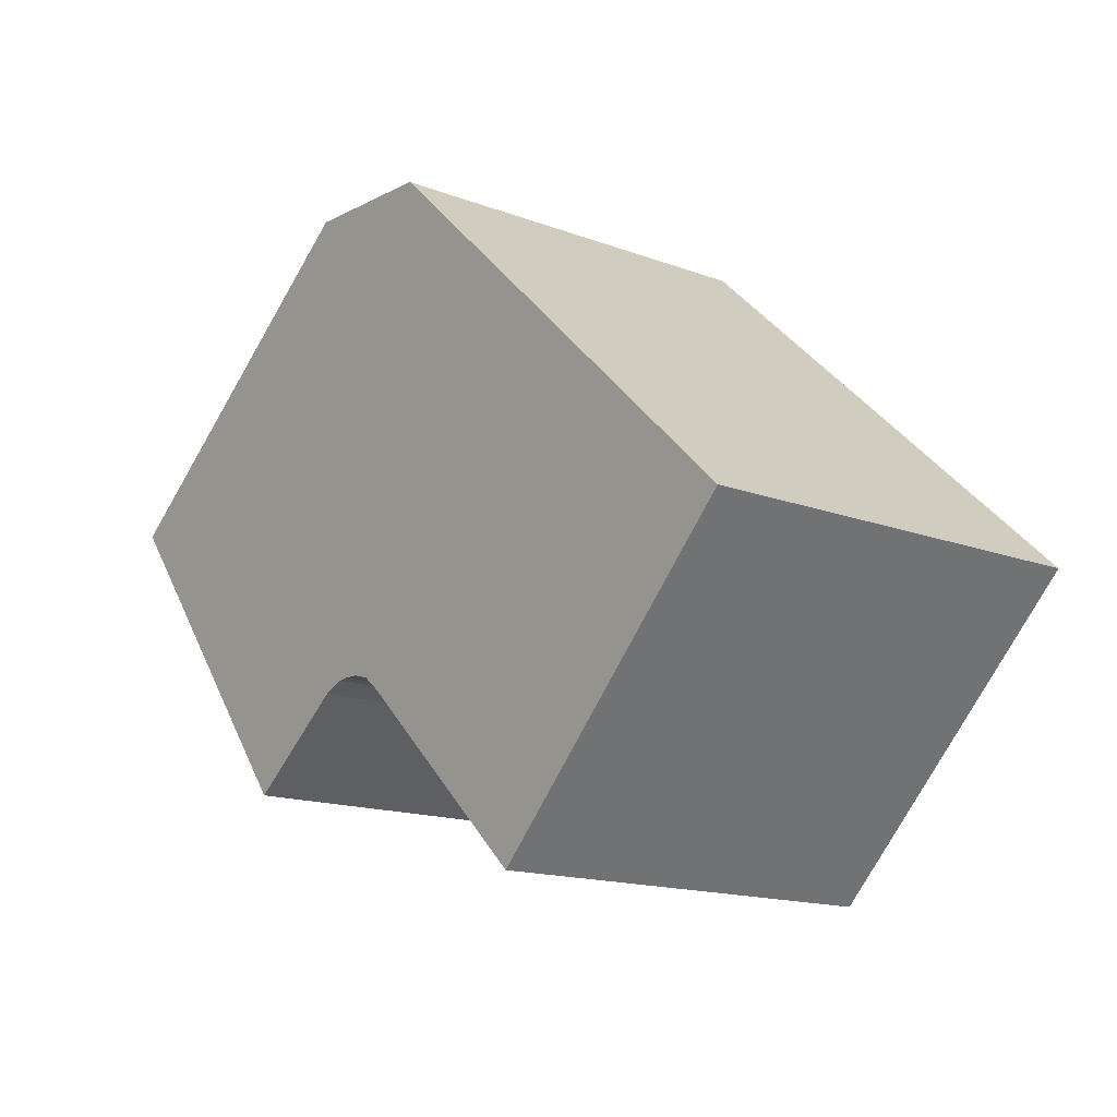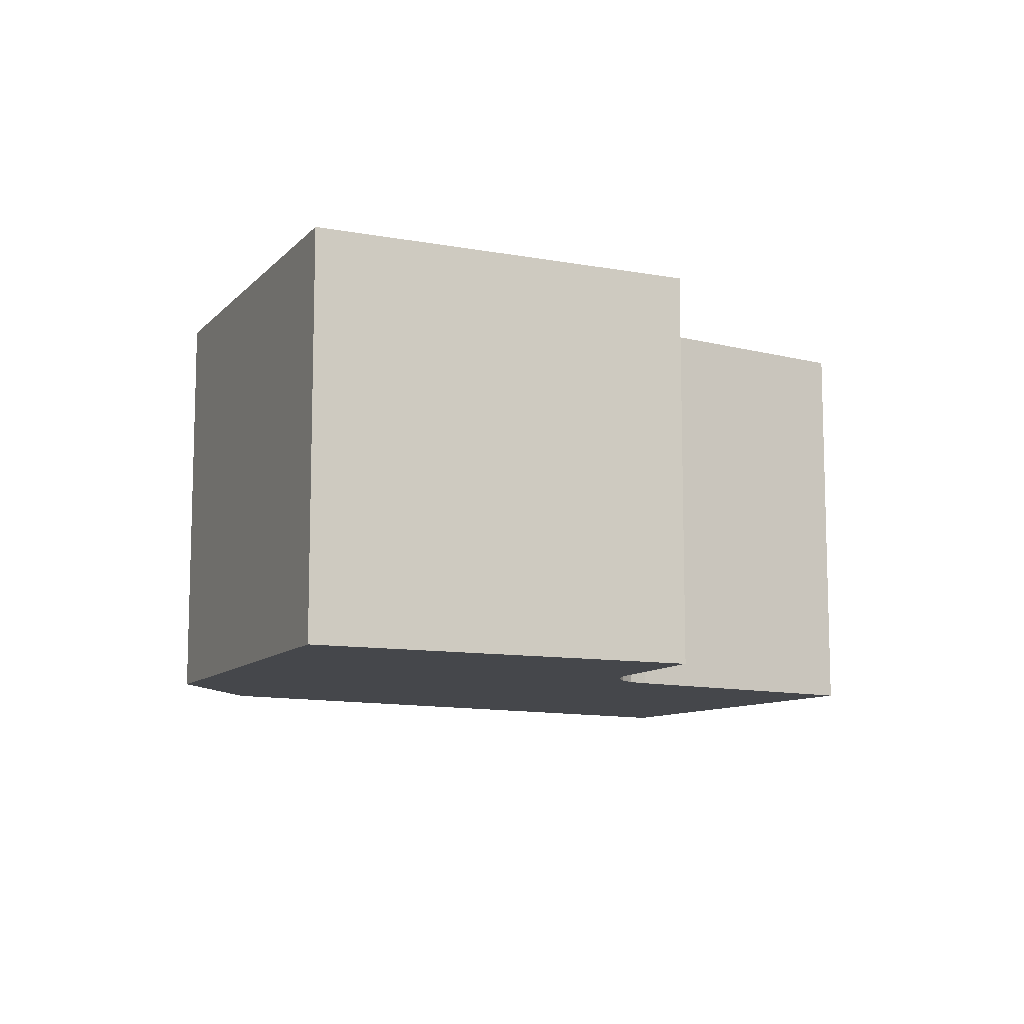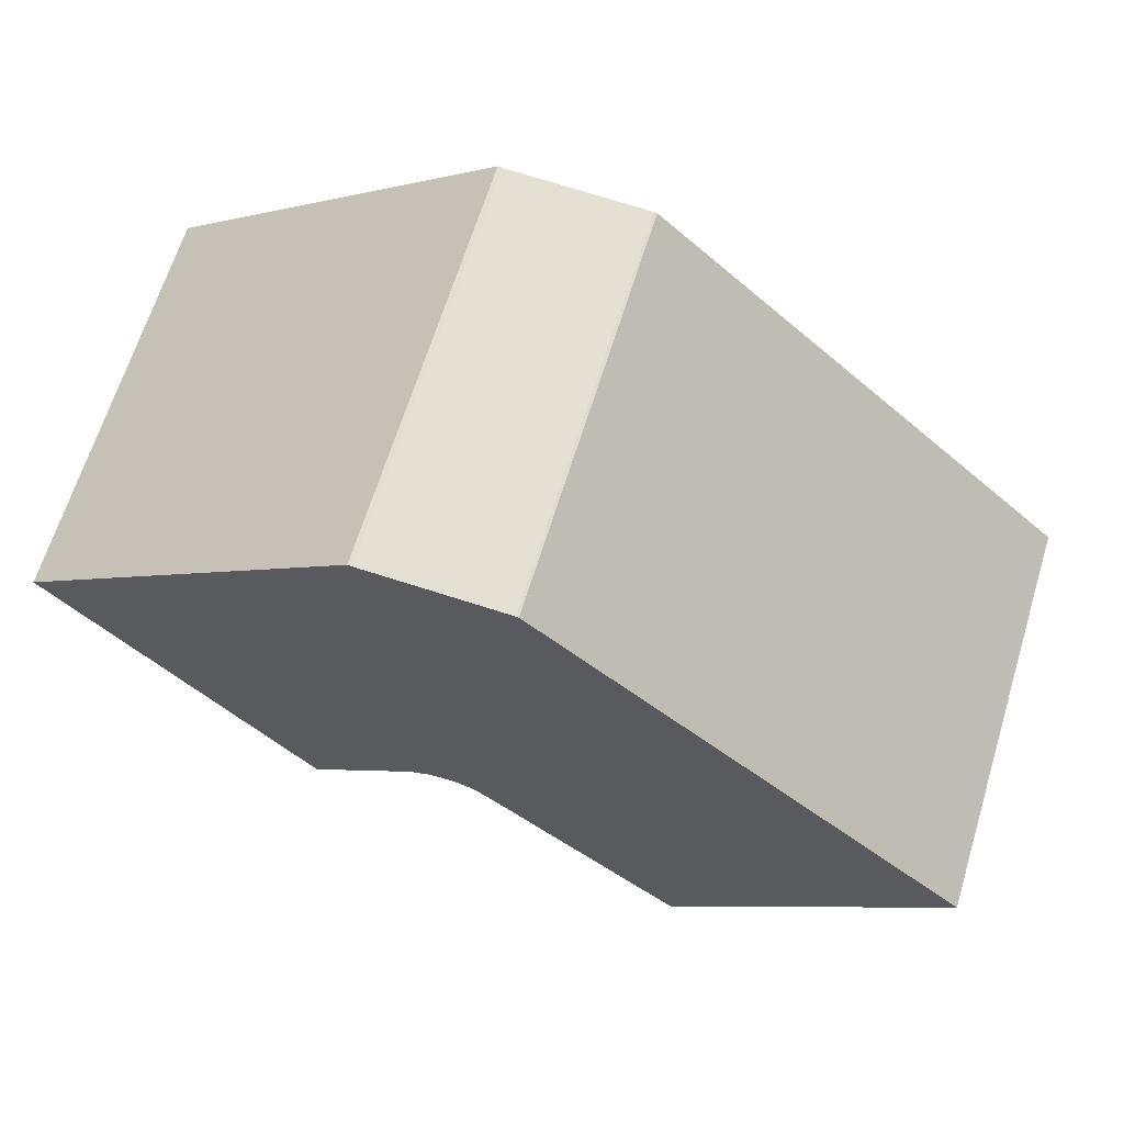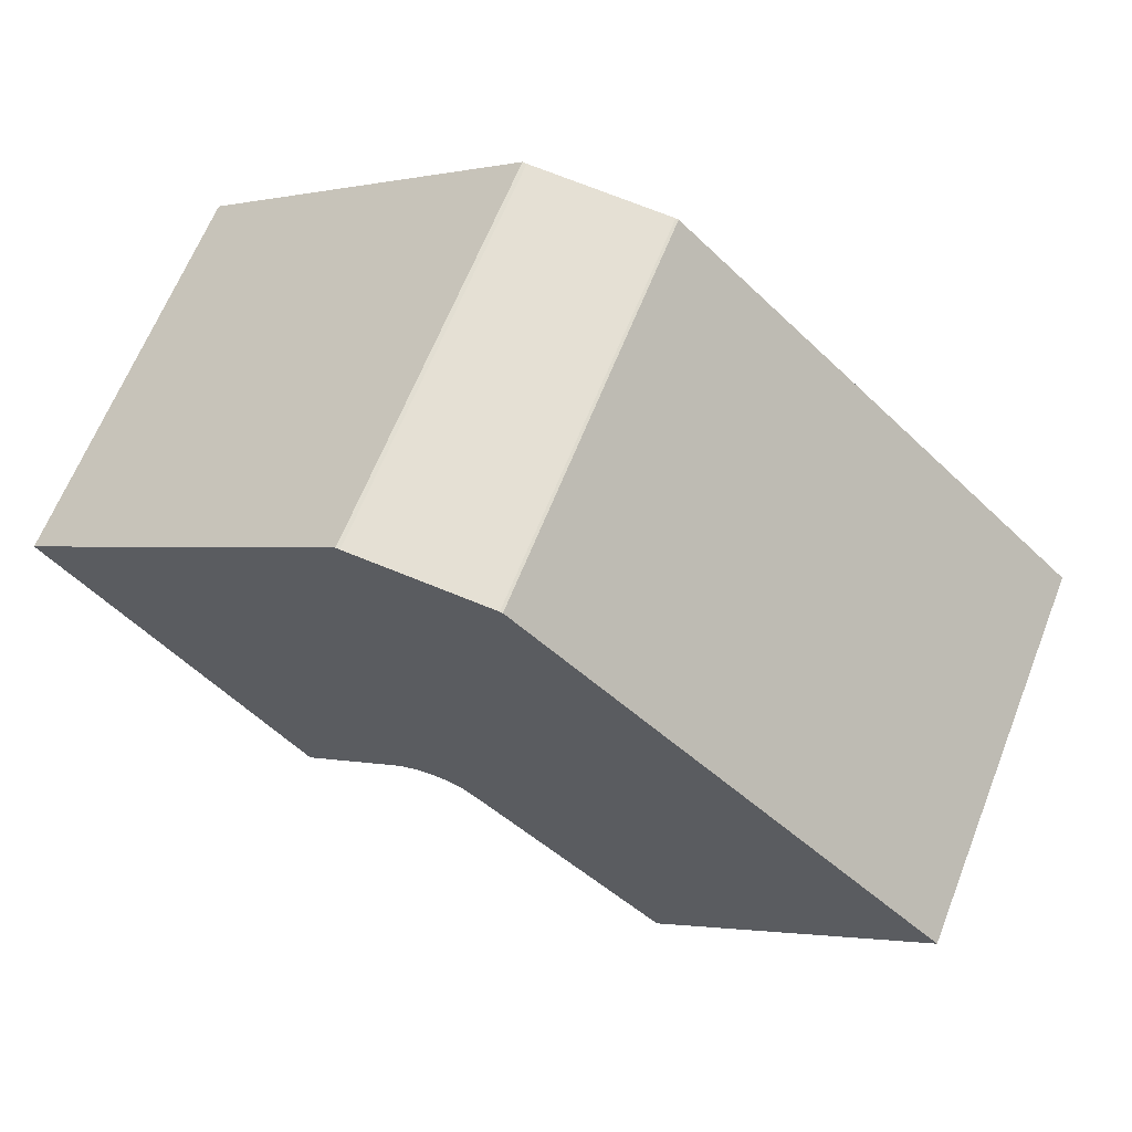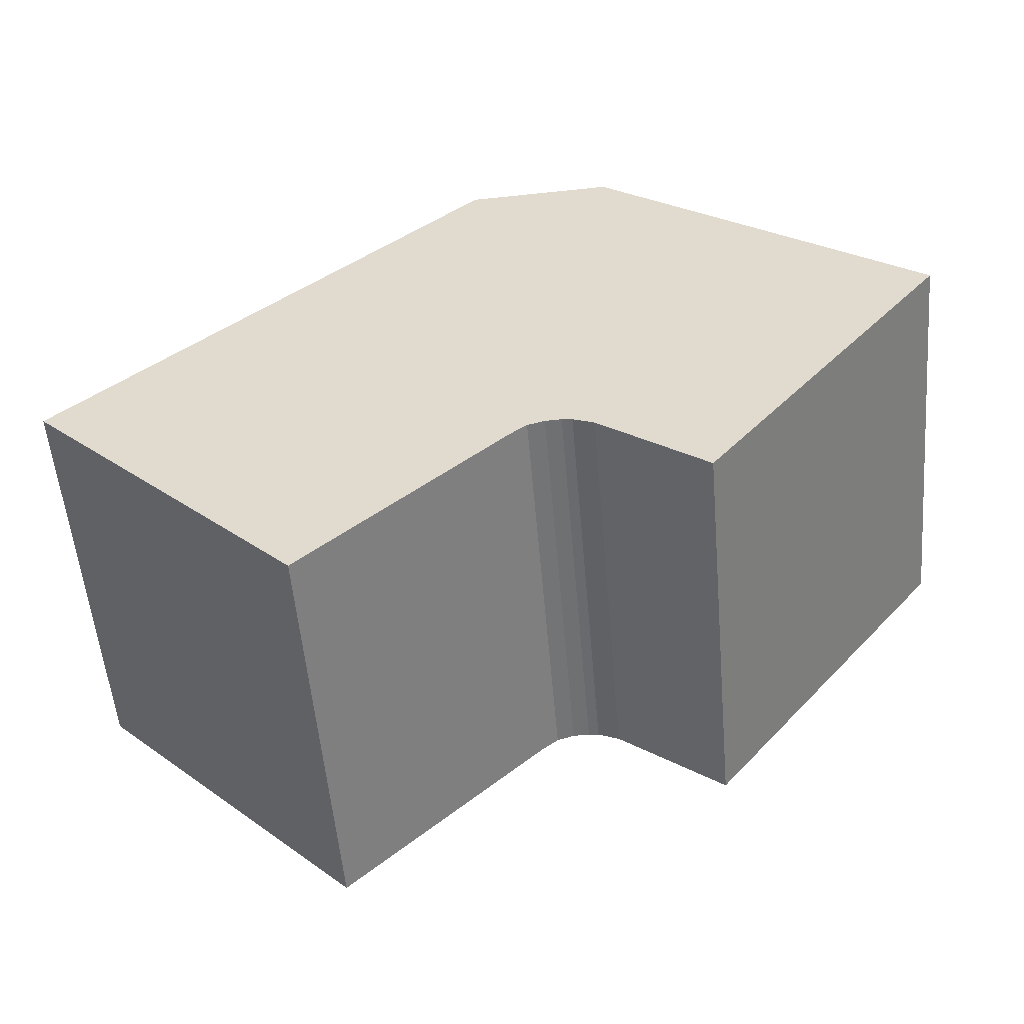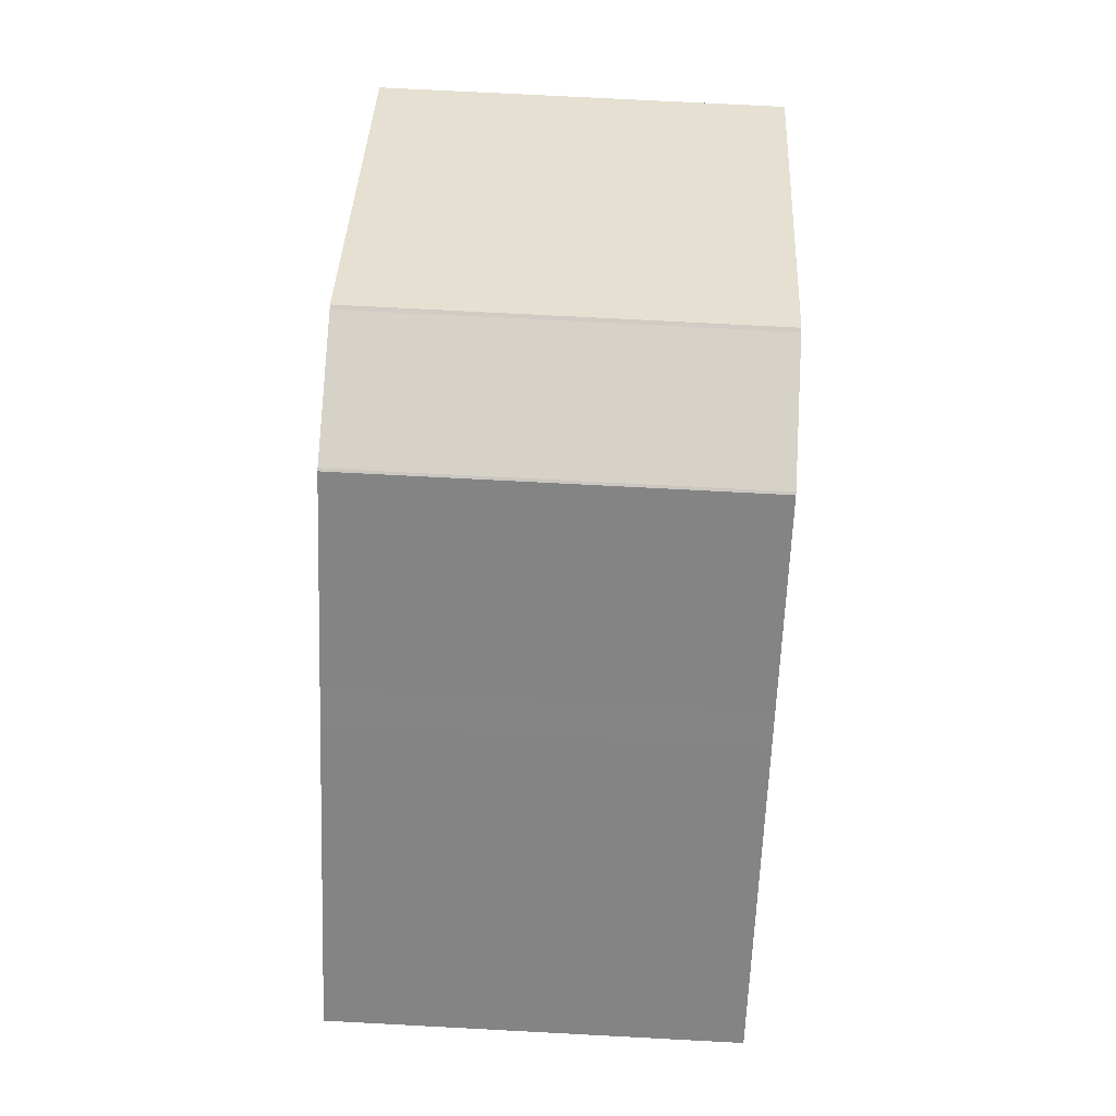
<metadata>
{"format":"obj","ext":"obj","renderer":"f3d","projection":"perspective","resolution":1024,"background":"white","views":[{"elev":-15.3,"azim":-128.5,"up":"+Z"},{"elev":-10.4,"azim":103.4,"up":"+Y"},{"elev":65.7,"azim":-162.9,"up":"+Z"},{"elev":65.1,"azim":-158.3,"up":"+Z"},{"elev":-54.5,"azim":4.9,"up":"+Z"},{"elev":74.8,"azim":-87.0,"up":"+Z"}]}
</metadata>
<code>
g default
v -0.7899 0 11.62
v -0.885 0 11.6
v -6.334 0 6.427
v -7.219 0 5.593
v -15.71 0 -2.48
v -6.356 0 -11.89
v 0.5339 0 -5.371
v 1.105 0 -4.915
v 1.704 0 -4.737
v 2.268 0 -4.716
v 2.626 0 -4.759
v 3.365 0 -5.06
v 7.088 0 -7.928
v 15.71 0 3.013
v 10.5 0 7.039
v 6.992 0 9.752
v 4.213 0 11.9
v 4.074 0 11.88
v -0.7899 14.01 11.62
v -0.885 14.01 11.6
v -6.334 14.01 6.427
v -7.219 14.01 5.593
v -15.71 14.01 -2.48
v -6.356 14.01 -11.89
v 0.5339 14.01 -5.371
v 1.105 14.01 -4.915
v 1.704 14.01 -4.737
v 2.268 14.01 -4.716
v 2.626 14.01 -4.759
v 3.365 14.01 -5.06
v 7.088 14.01 -7.928
v 15.71 14.01 3.013
v 10.5 14.01 7.039
v 6.992 14.01 9.752
v 4.213 14.01 11.9
v 4.074 14.01 11.88
f 1 18 2
f 16 2 18
f 16 18 17
f 15 2 16
f 2 15 3
f 3 15 4
f 14 4 15
f 4 14 5
f 5 14 10
f 10 14 11
f 11 14 12
f 13 12 14
f 9 5 10
f 8 5 9
f 7 5 8
f 5 7 6
f 19 36 20
f 34 20 36
f 34 36 35
f 33 20 34
f 20 33 21
f 21 33 22
f 32 22 33
f 22 32 23
f 23 32 28
f 28 32 29
f 29 32 30
f 31 30 32
f 27 23 28
f 26 23 27
f 25 23 26
f 23 25 24
f 1 18 36
f 36 19 1
f 2 1 19
f 19 20 2
f 18 17 35
f 35 36 18
f 17 16 34
f 34 35 17
f 16 15 33
f 33 34 16
f 3 2 20
f 20 21 3
f 4 3 21
f 21 22 4
f 15 14 32
f 32 33 15
f 5 4 22
f 22 23 5
f 11 10 28
f 28 29 11
f 12 11 29
f 29 30 12
f 13 12 30
f 30 31 13
f 14 13 31
f 31 32 14
f 10 9 27
f 27 28 10
f 9 8 26
f 26 27 9
f 8 7 25
f 25 26 8
f 7 6 24
f 24 25 7
f 6 5 23
f 23 24 6

</code>
